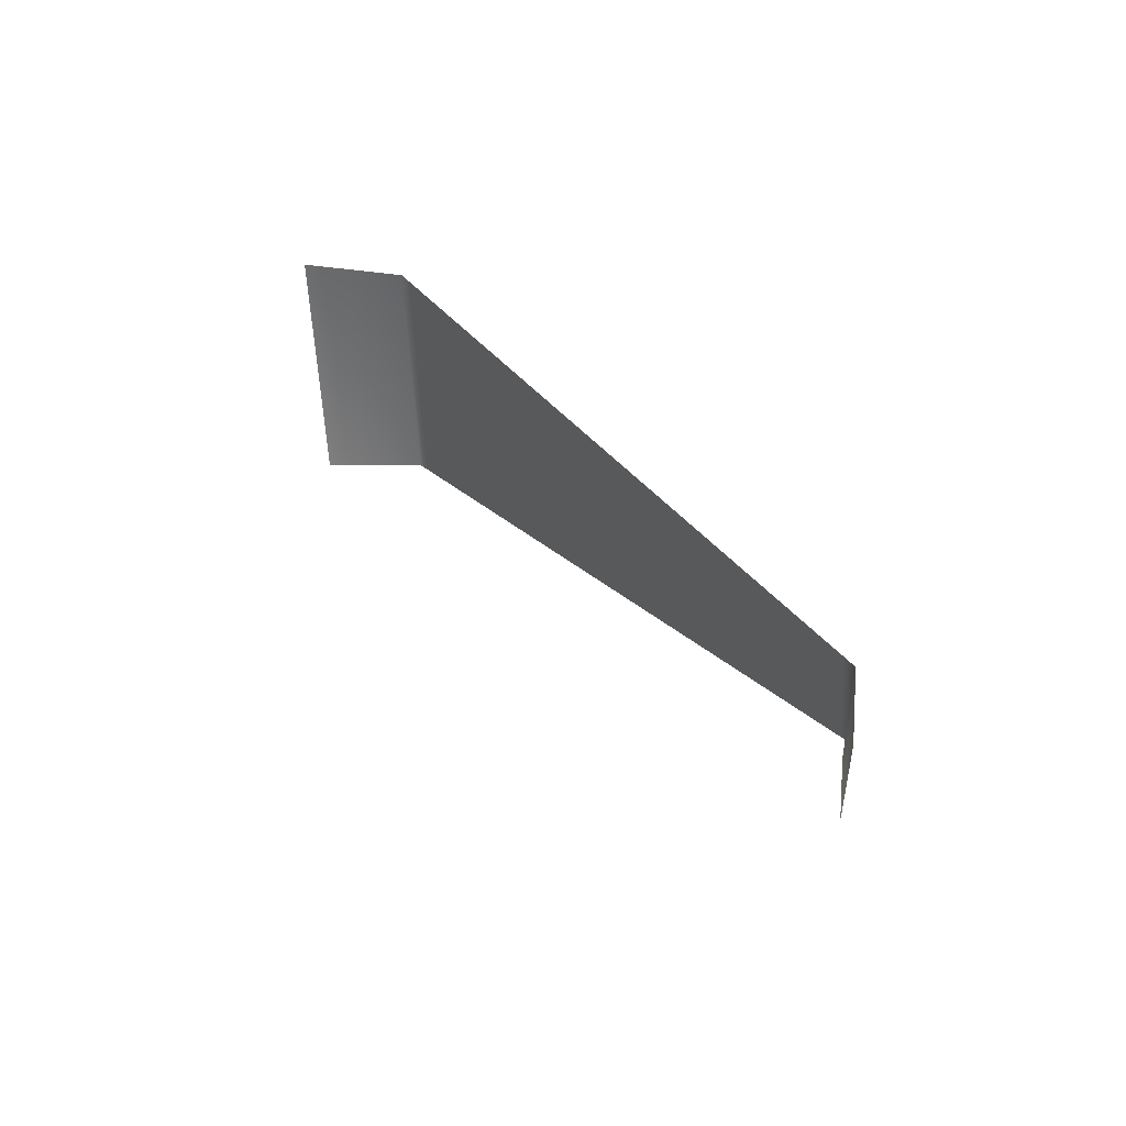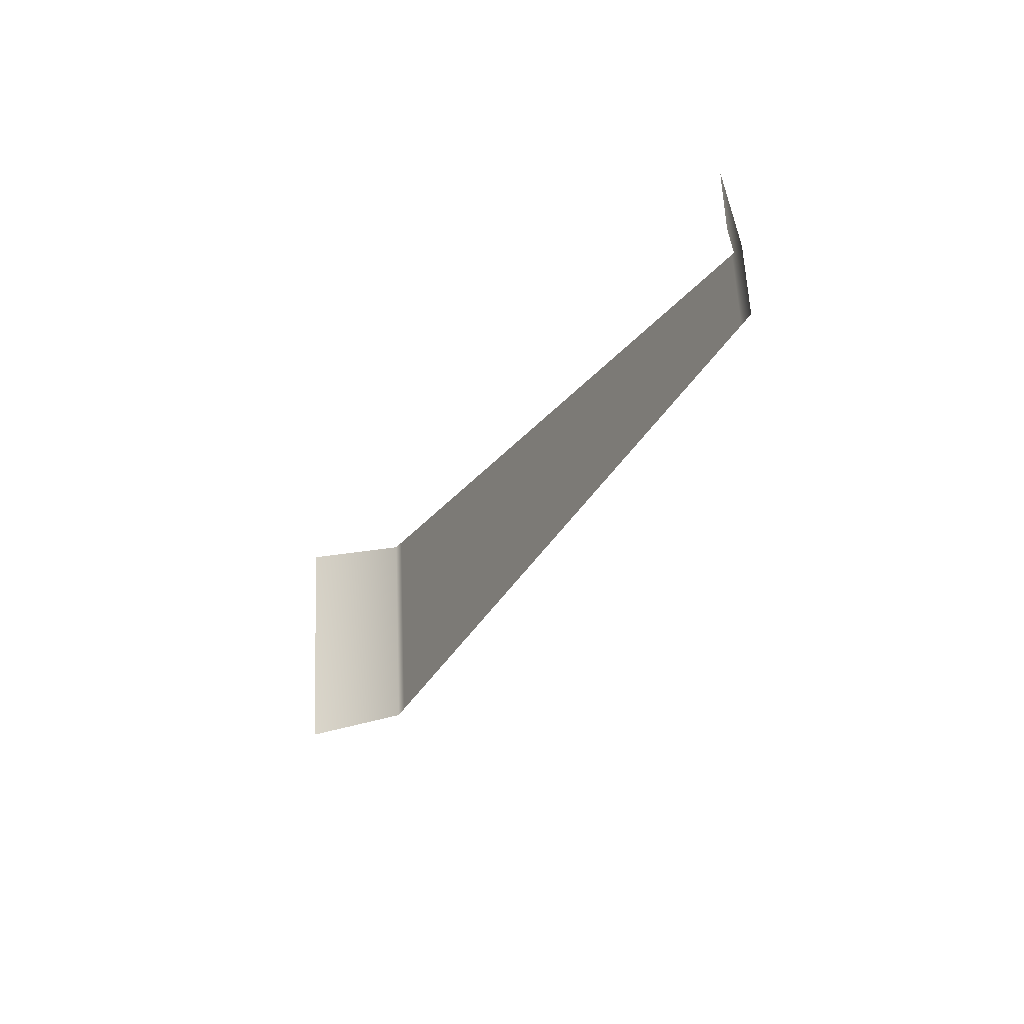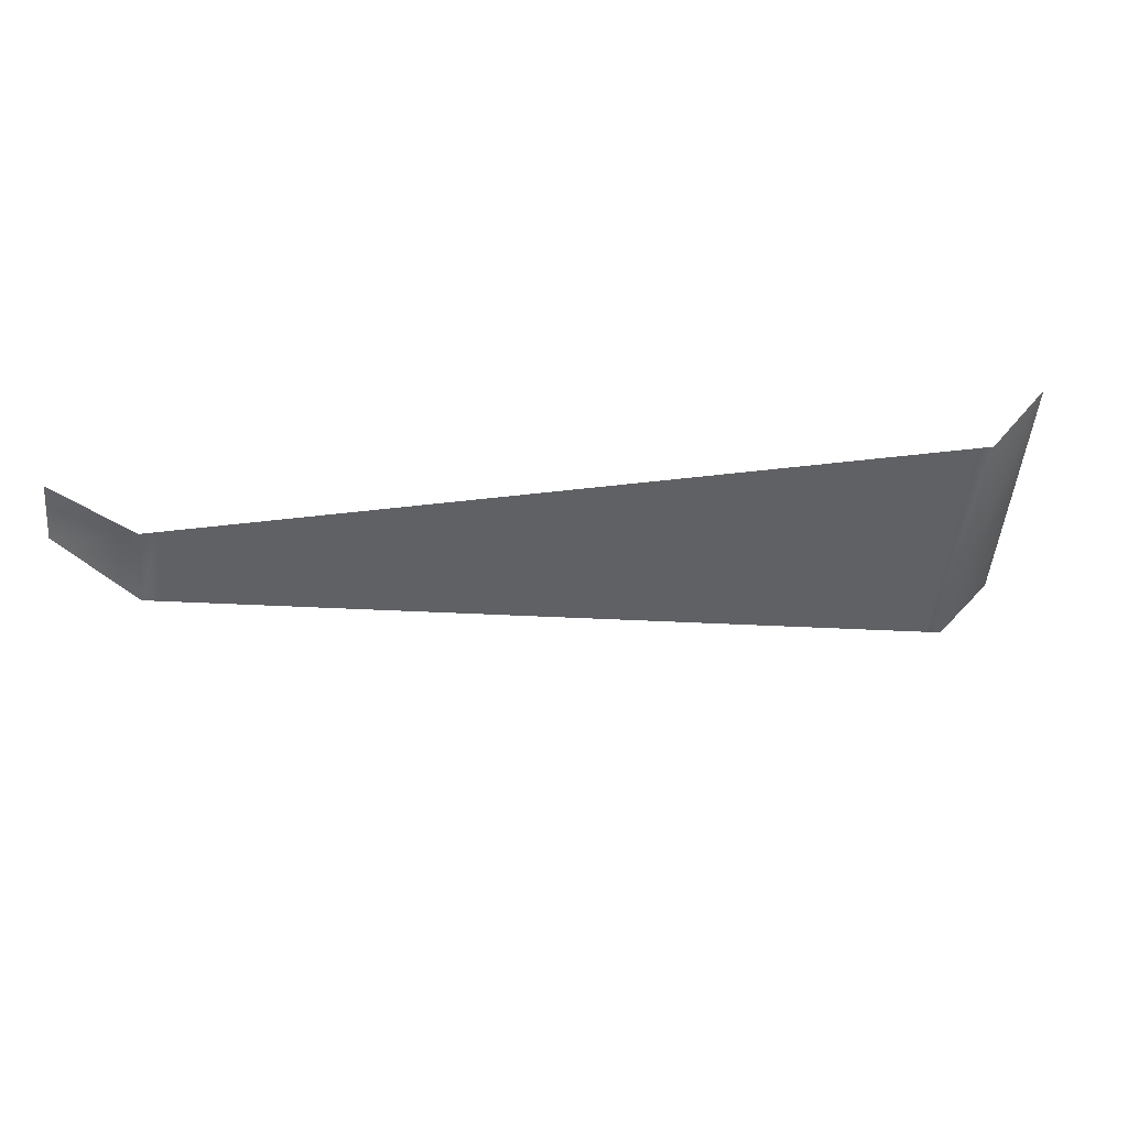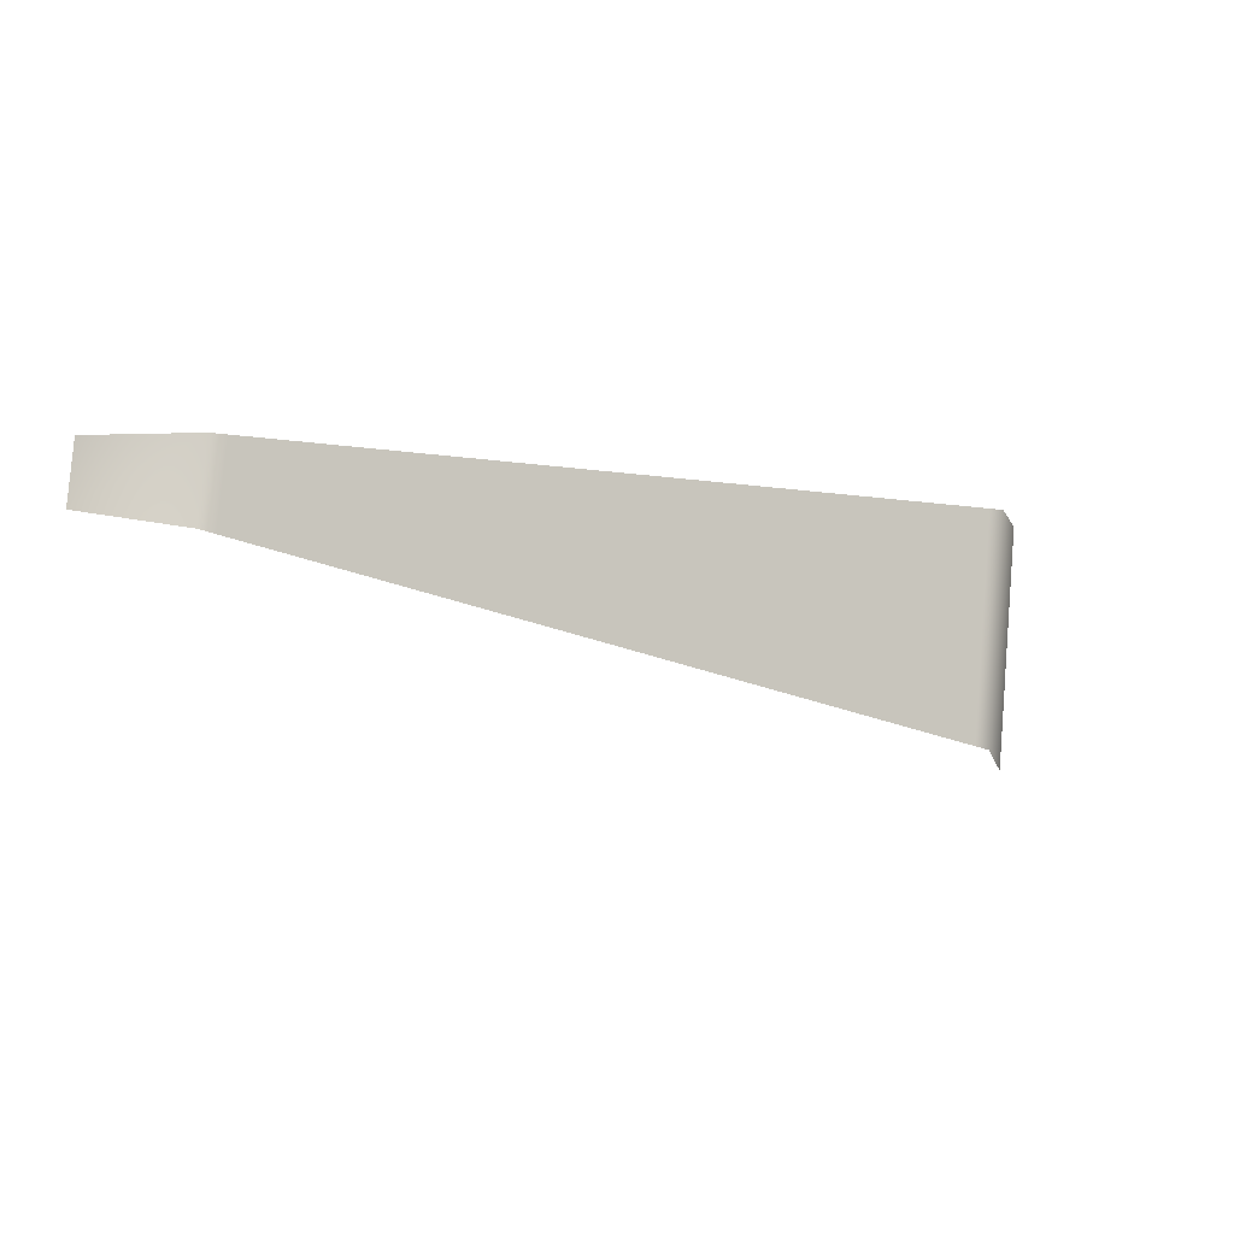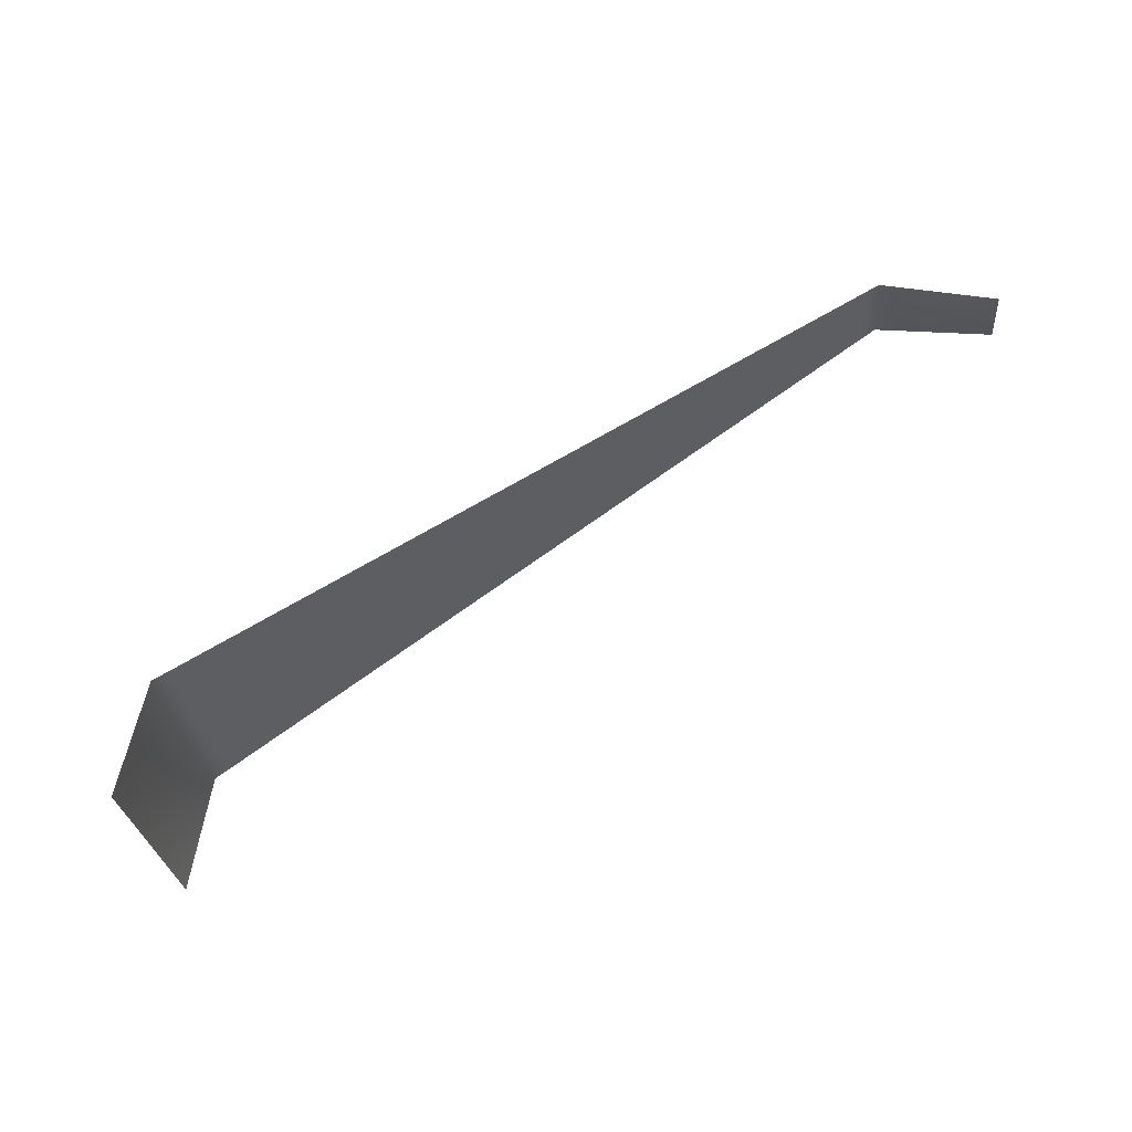
<metadata>
{"format":"obj","ext":"obj","renderer":"f3d","projection":"perspective","resolution":1024,"background":"white","views":[{"elev":35.7,"azim":58.8,"up":"+Z"},{"elev":-24.5,"azim":62.8,"up":"+Z"},{"elev":40.2,"azim":170.6,"up":"+Z"},{"elev":-6.4,"azim":151.3,"up":"+Z"},{"elev":59.6,"azim":-33.1,"up":"+Z"}]}
</metadata>
<code>
o Road_6
v -5.054 3e-06 -0.002041
v 5.054 3e-06 -0.002041
v 6.404 -1.055 0.04615
v -6.307 -1.055 -0.002041
v 5.276 3e-06 -0.002041
v -5.276 3e-06 -0.002041
v 4.842 3e-06 -0.002041
v -4.842 3e-06 -0.002041
v -4.753 3e-06 -3.047
v 5.161 3e-06 -1.074
v 6.475 -1.055 -0.764
v -5.982 -1.055 -3.291
v 5.379 3e-06 -1.031
v -4.971 3e-06 -3.09
v 4.953 3e-06 -1.116
v -4.545 3e-06 -3.005
f 6 1 9 14
f 7 2 10 15
f 5 3 11 13
f 2 5 13 10
f 1 8 16 9
f 8 7 15 16
f 4 6 14 12

</code>
